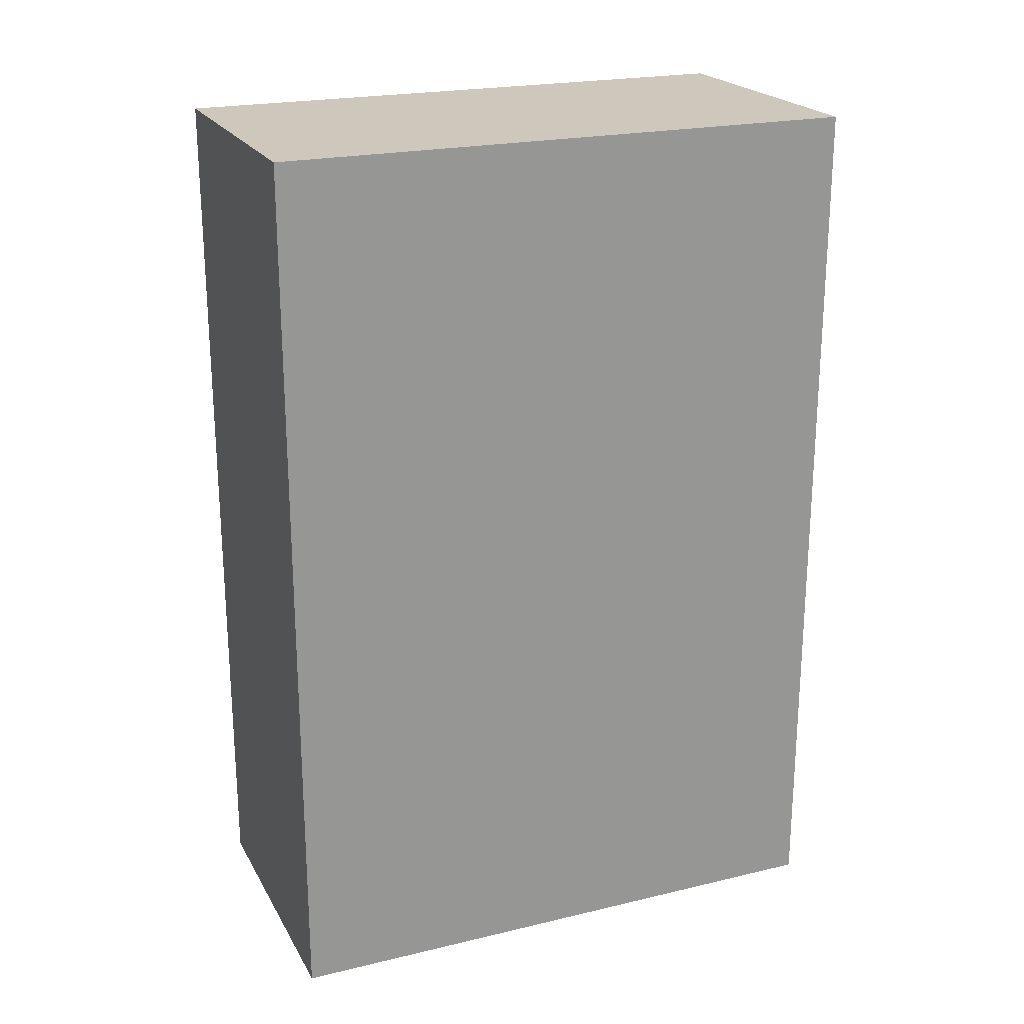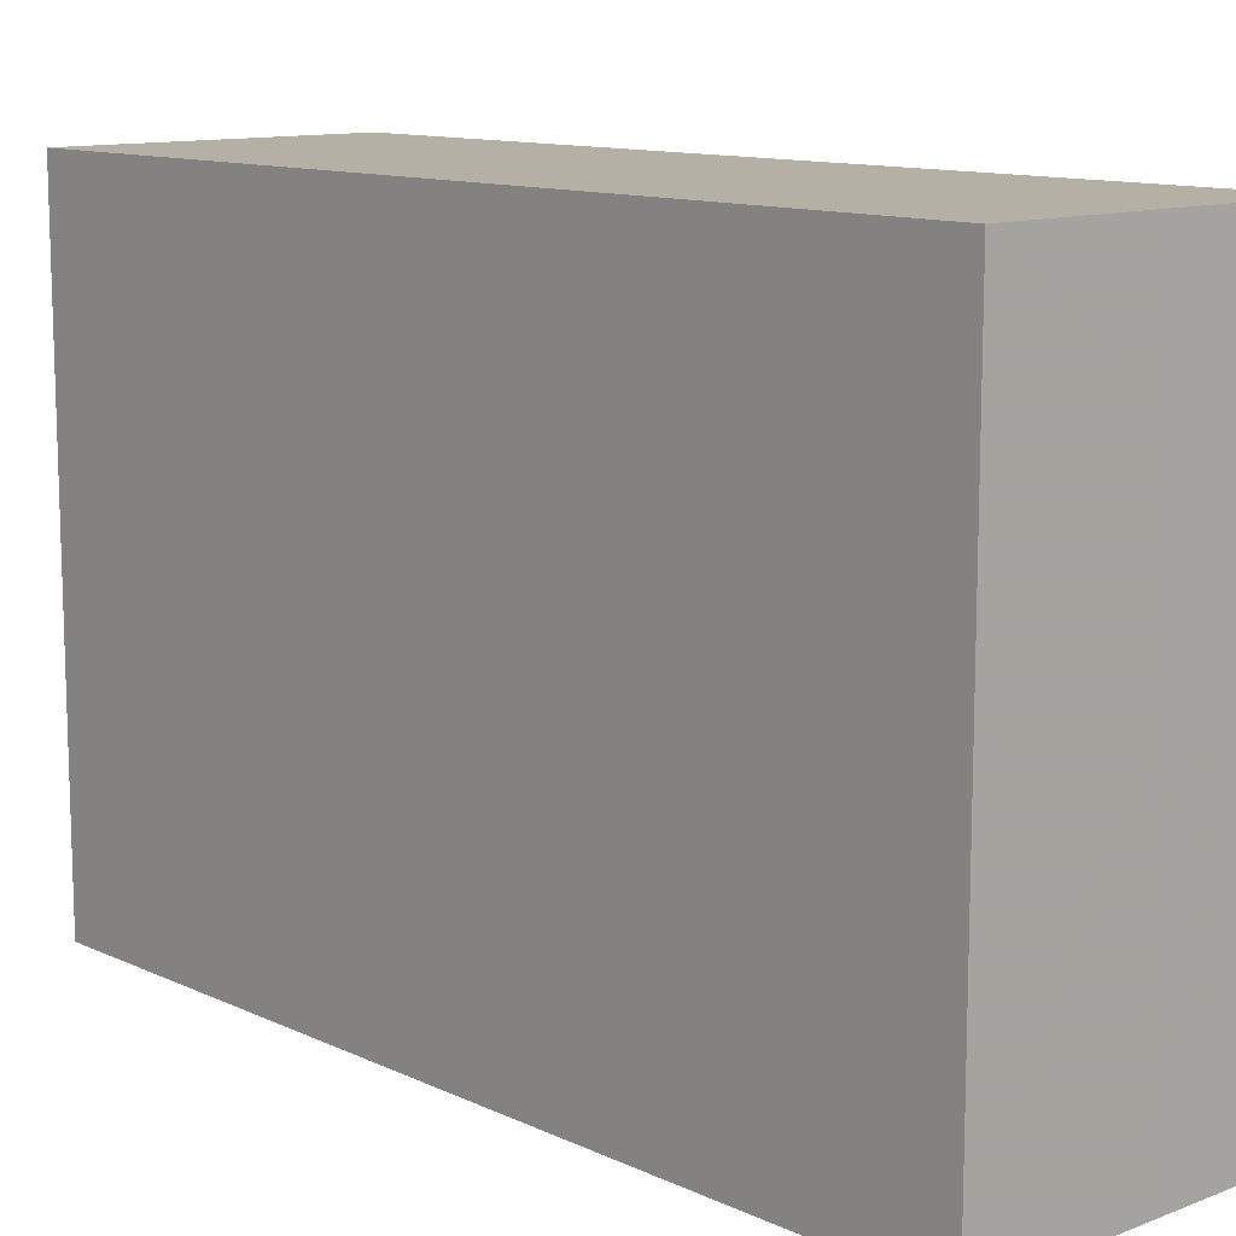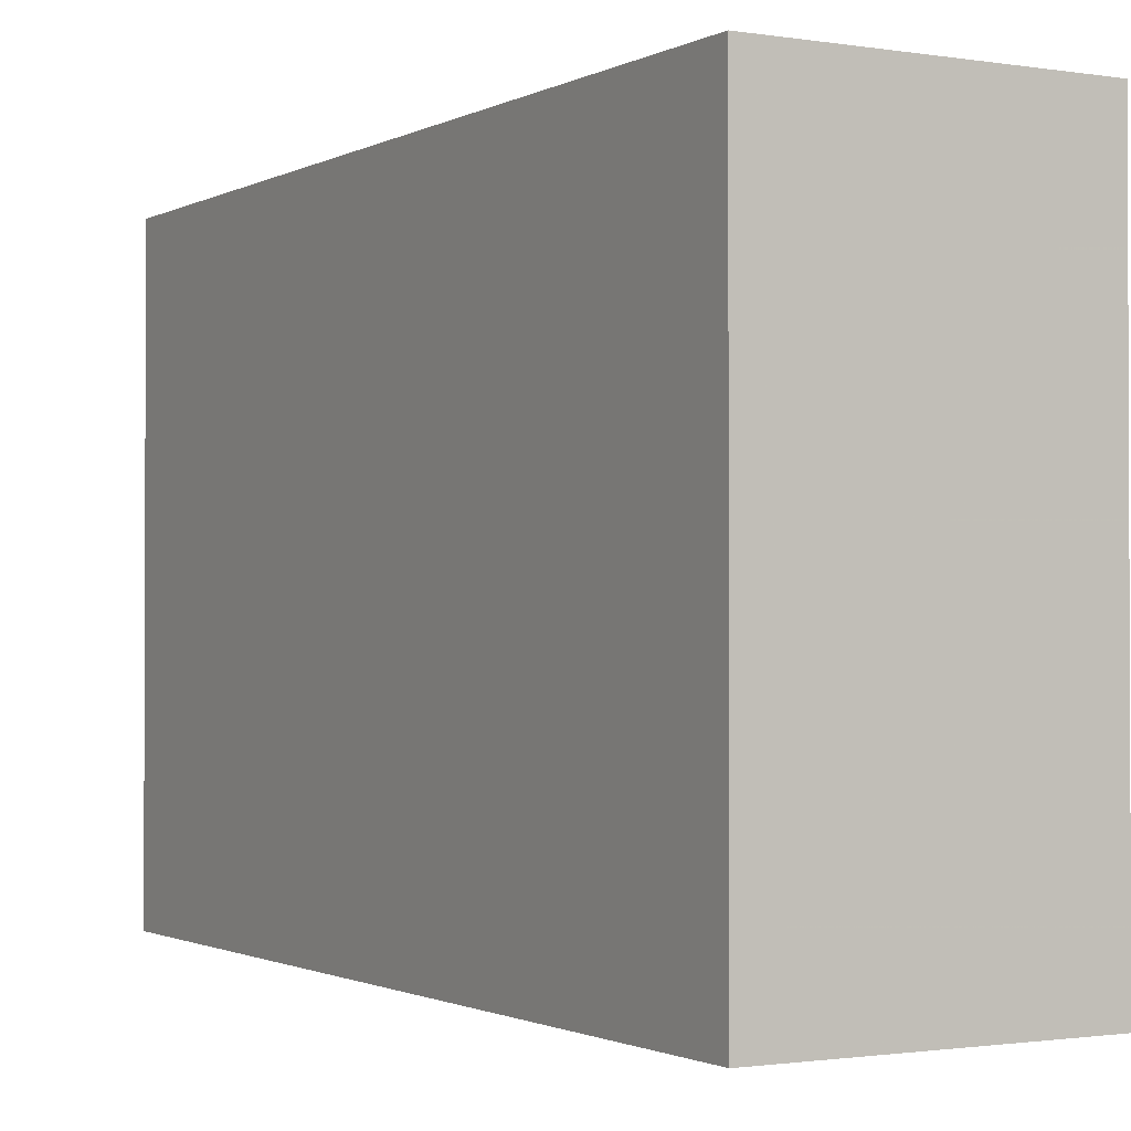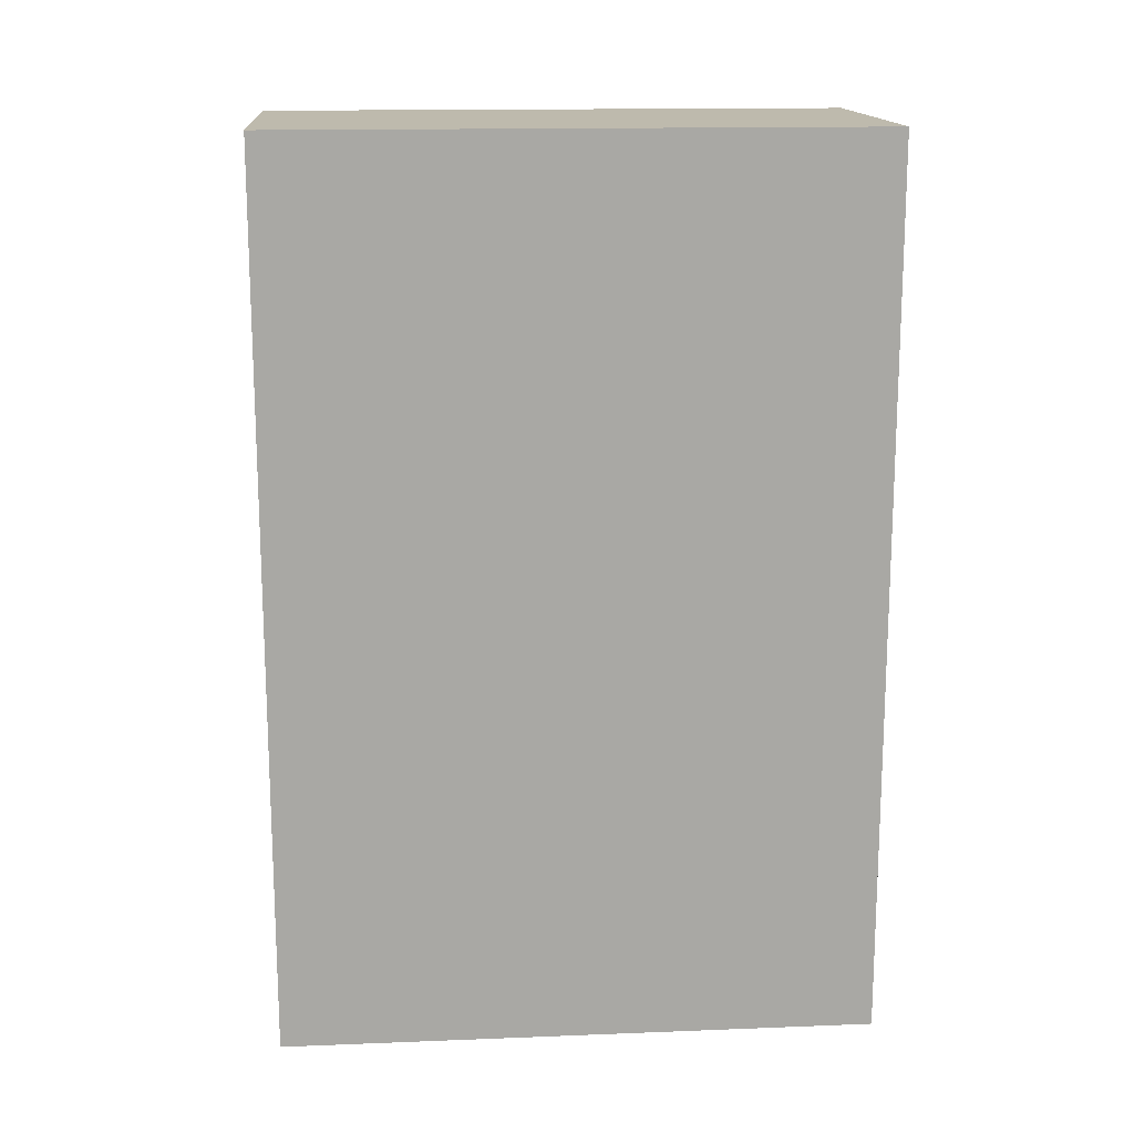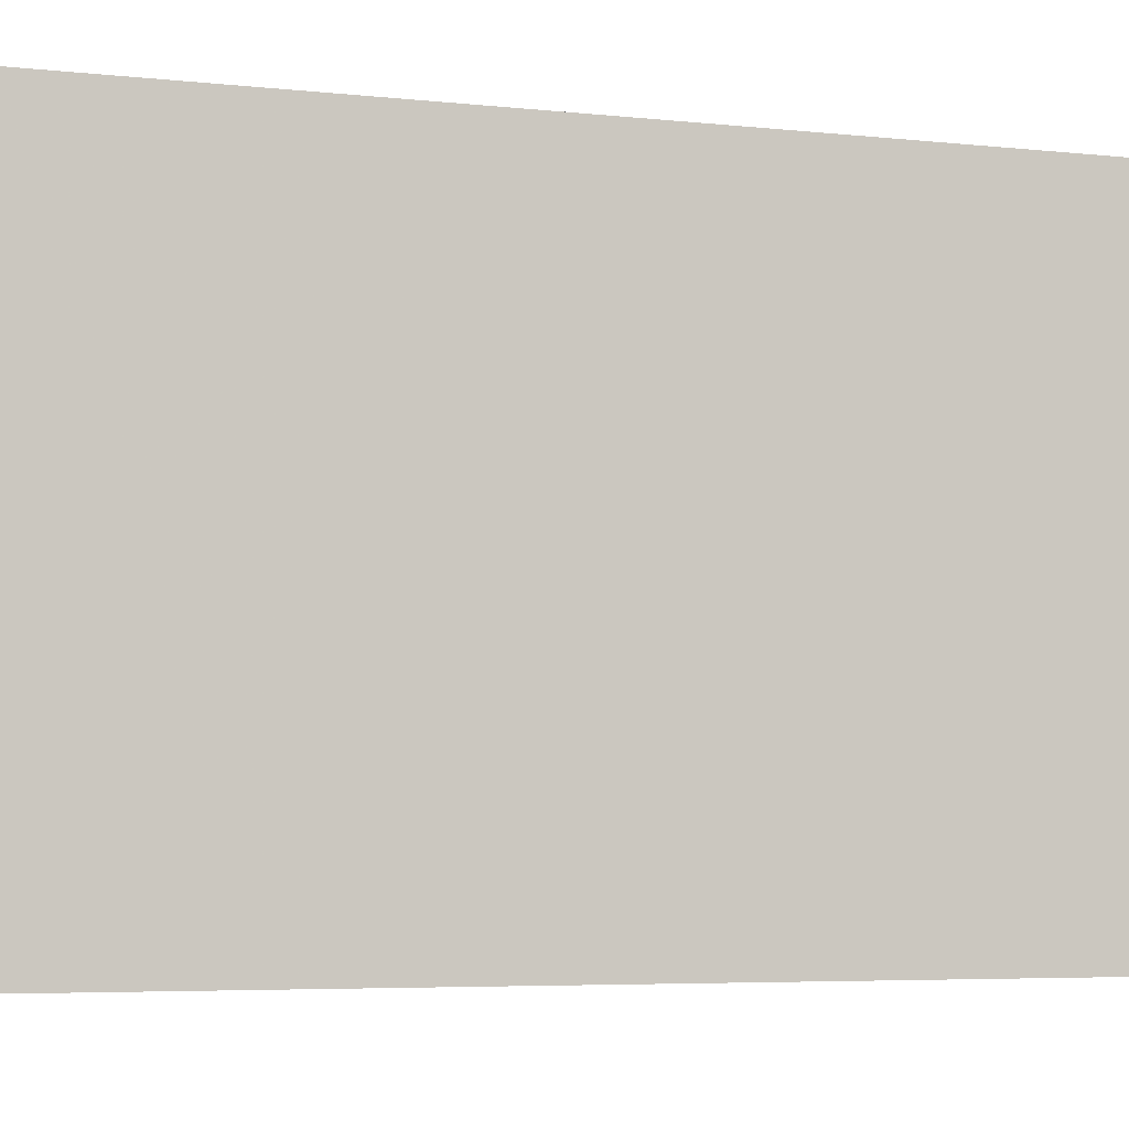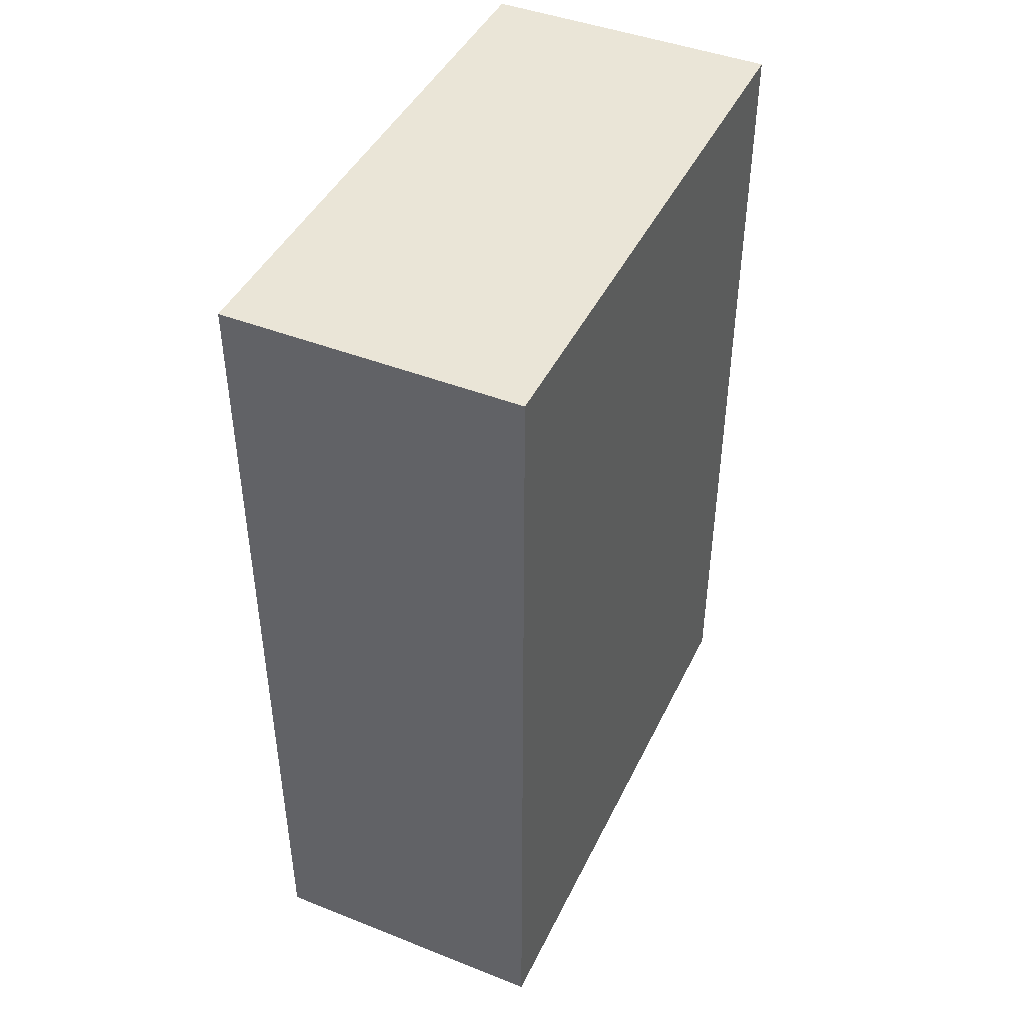
<metadata>
{"format":"obj","ext":"obj","renderer":"f3d","projection":"perspective","resolution":1024,"background":"white","views":[{"elev":22.0,"azim":67.5,"up":"+Z"},{"elev":11.7,"azim":137.7,"up":"+Y"},{"elev":-1.3,"azim":-29.9,"up":"+Y"},{"elev":15.4,"azim":-94.7,"up":"+Z"},{"elev":-5.5,"azim":-108.0,"up":"+Y"},{"elev":44.2,"azim":-155.3,"up":"+Z"}]}
</metadata>
<code>
v 0 20 0
v 0 0 0
v 0 0 30
v 10 0 30
v 10 0 0
v 0 20 30
v 10 20 30
v 10 20 0
f 3 1 2
f 3 2 4
f 1 5 2
f 5 4 2
f 3 6 1
f 6 3 7
f 7 3 4
f 6 8 1
f 8 5 1
f 7 8 6
f 7 4 5
f 7 5 8

</code>
